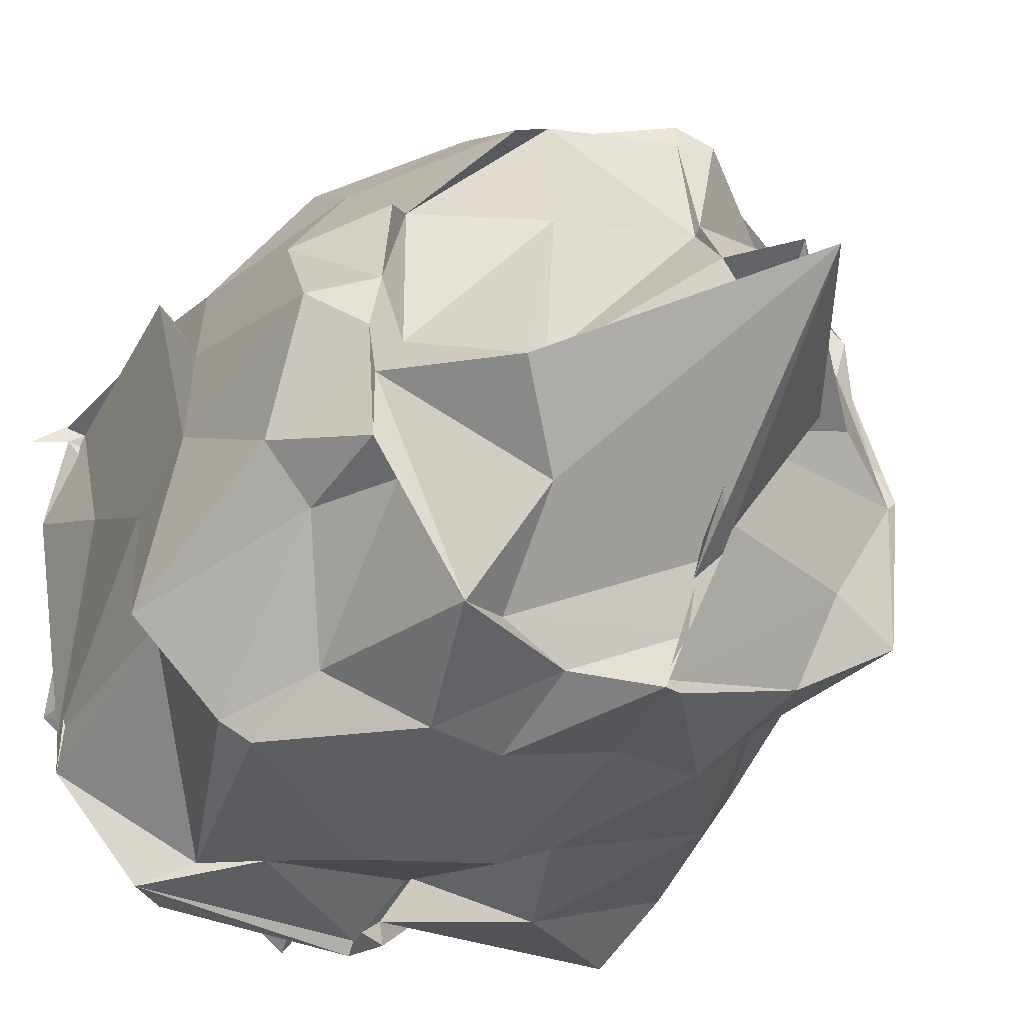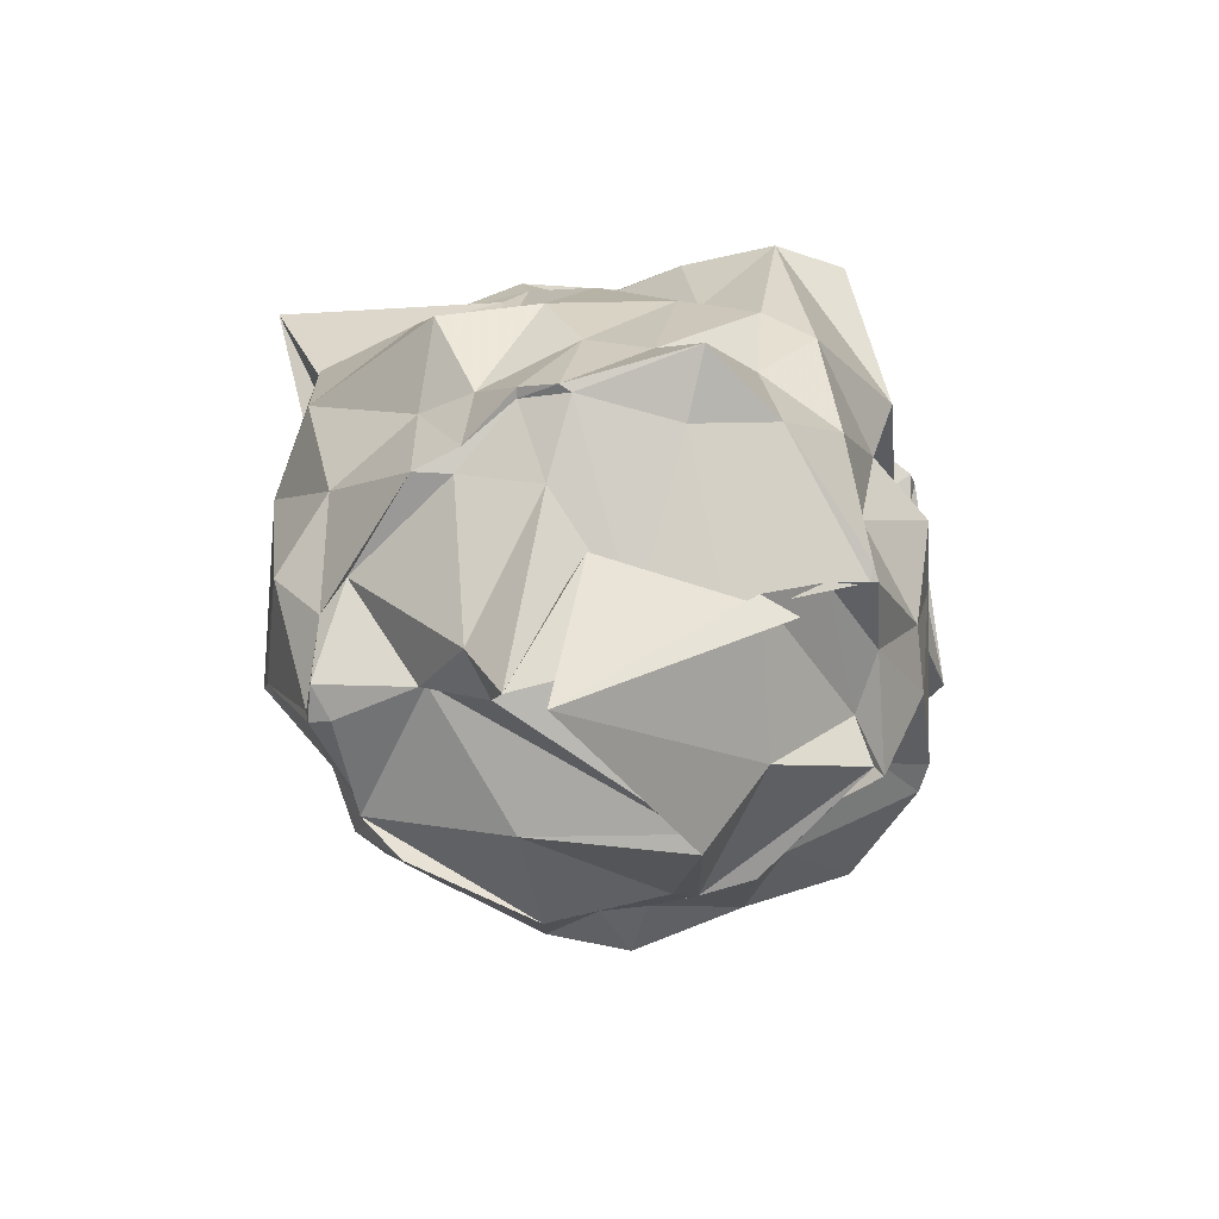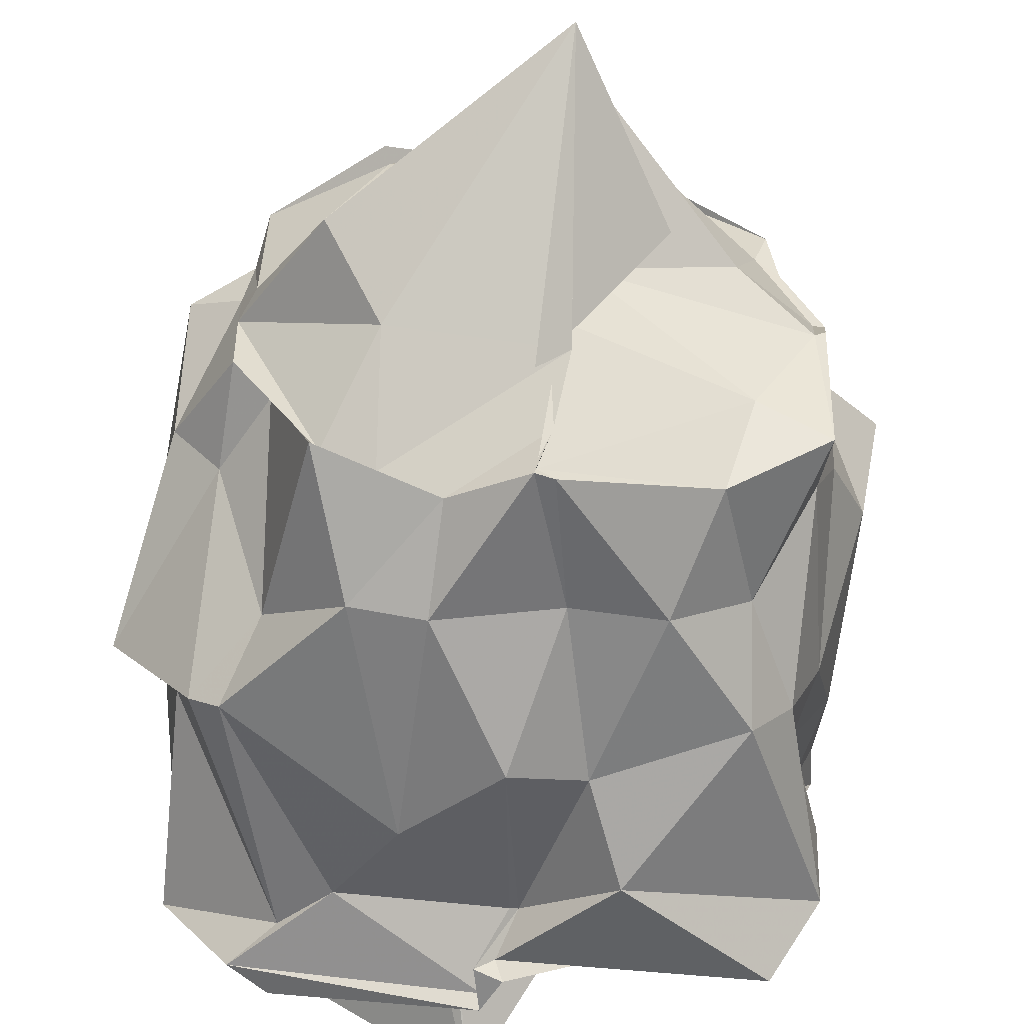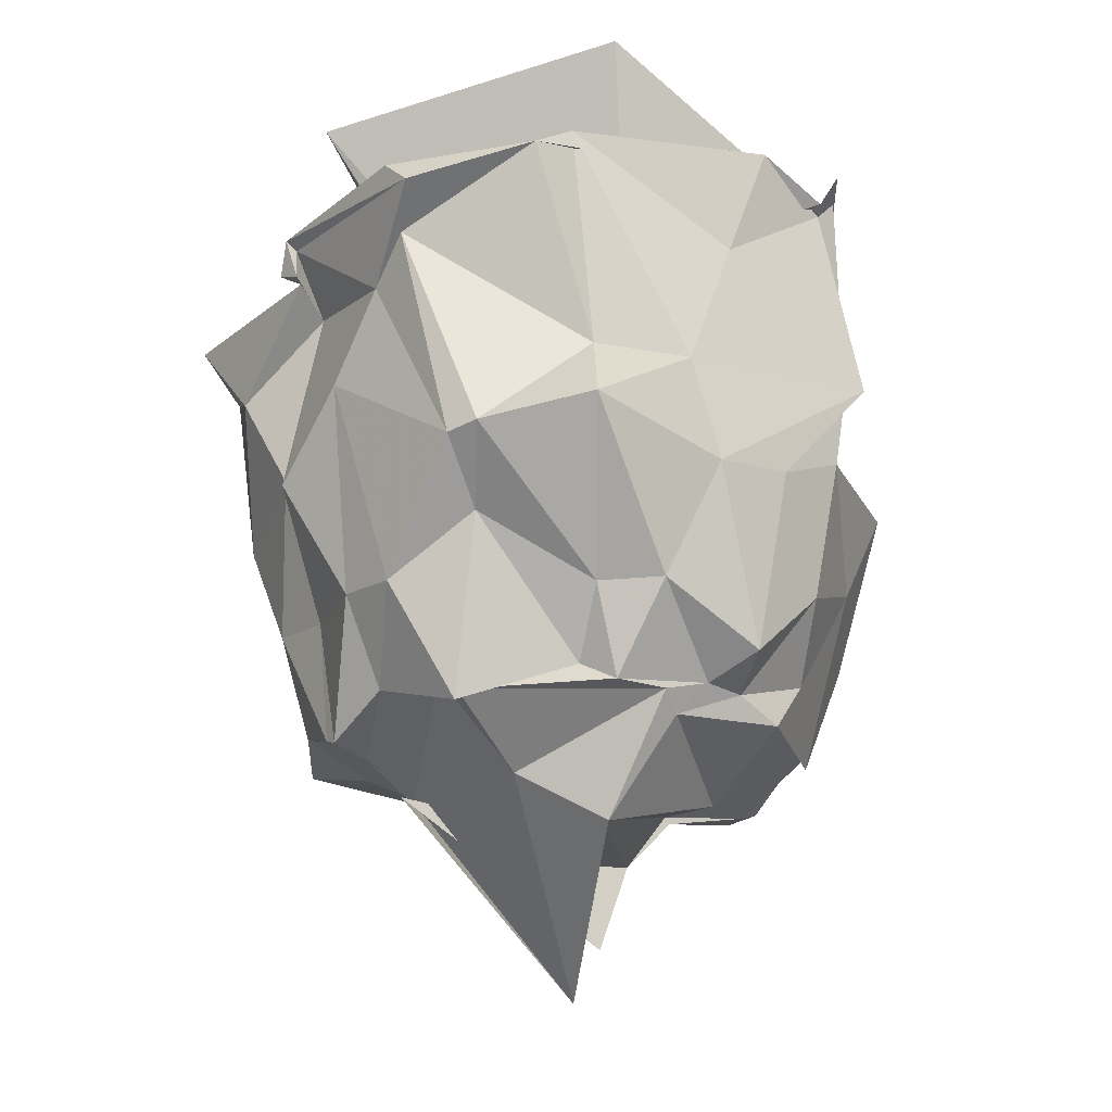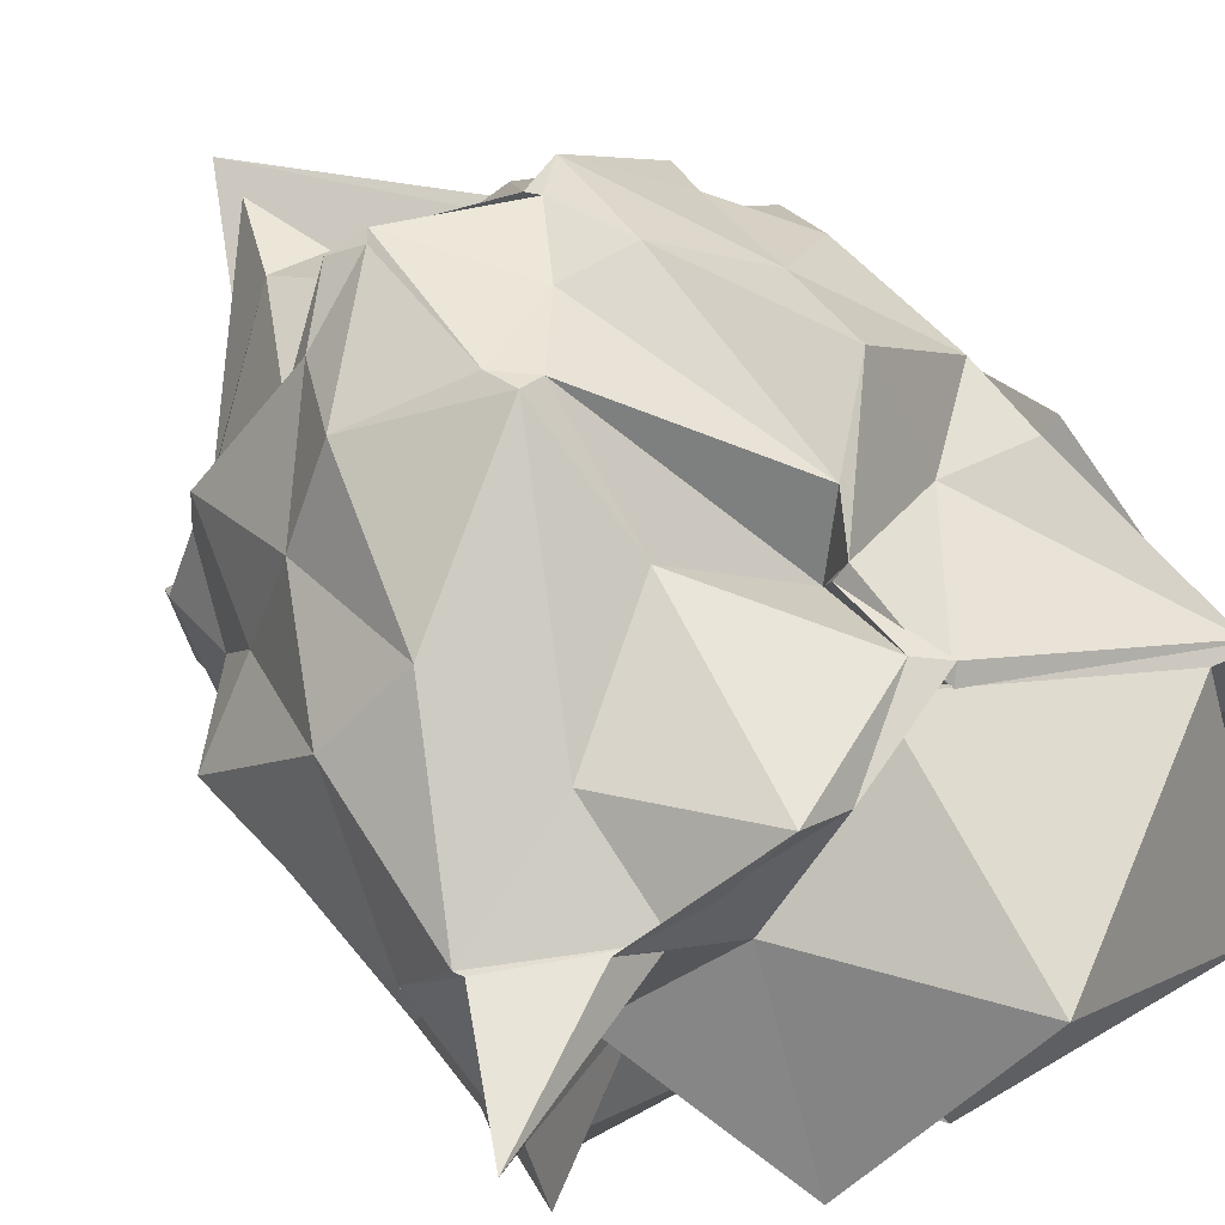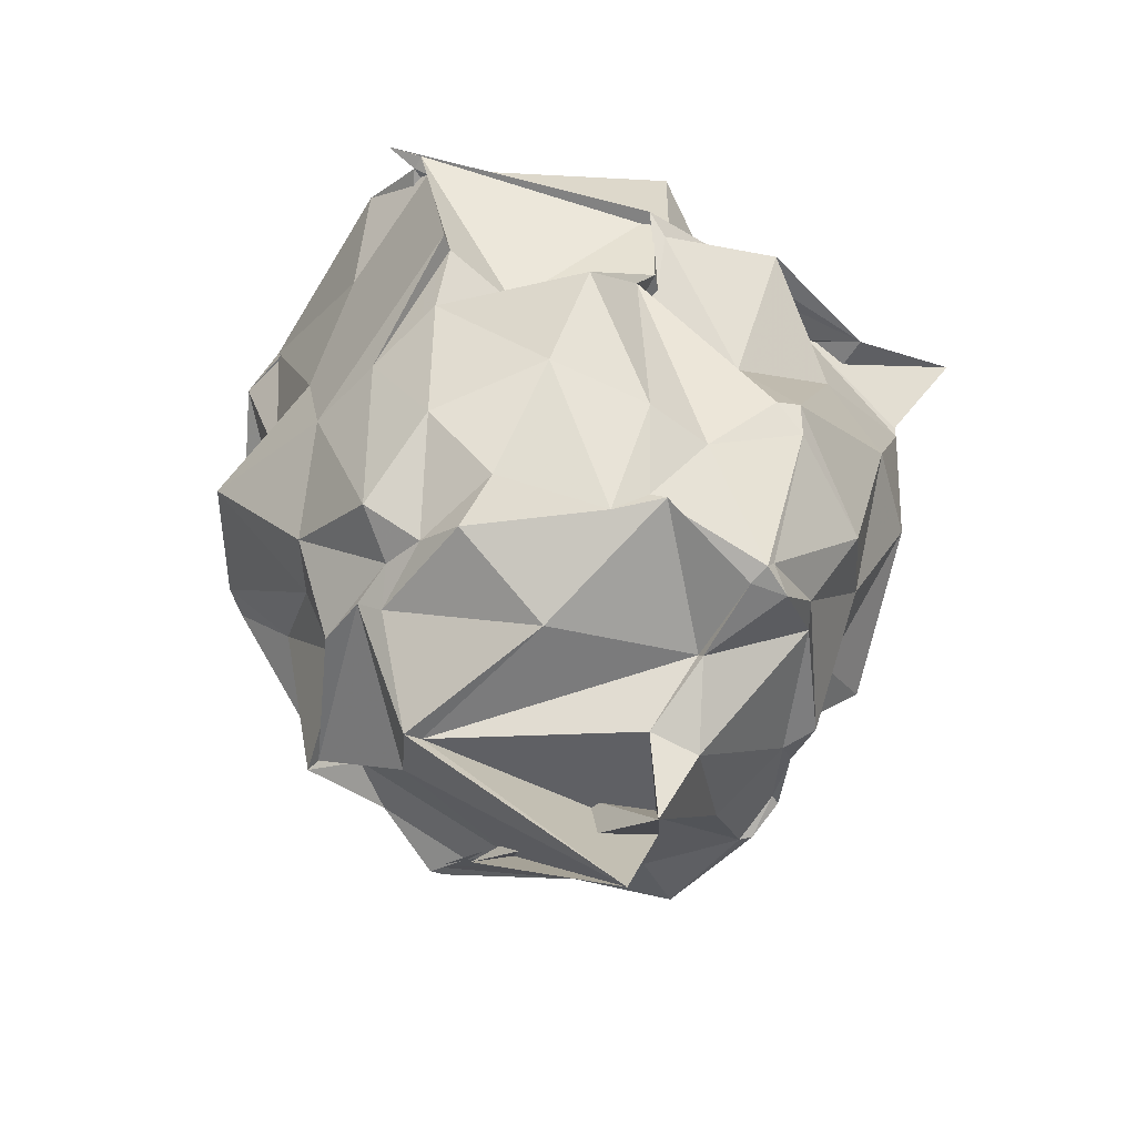
<metadata>
{"format":"obj","ext":"obj","renderer":"f3d","projection":"perspective","resolution":1024,"background":"white","views":[{"elev":-25.3,"azim":151.7,"up":"+Y"},{"elev":-77.4,"azim":-73.9,"up":"+Z"},{"elev":-51.3,"azim":178.1,"up":"+Y"},{"elev":-19.6,"azim":59.4,"up":"+Z"},{"elev":69.5,"azim":-36.3,"up":"+Y"},{"elev":-50.9,"azim":143.6,"up":"+Z"}]}
</metadata>
<code>
v -1.082 -0.4322 0.9667
v -1.353 -0.1607 -1.139
v 0.1948 -0.01945 0.8646
v 0.158 0.4205 1.132
v 0.2132 0.4533 1.168
v -0.5919 0.8869 0.931
v -0.6427 0.8312 0.5253
v -0.6335 0.902 0.8032
v -1.13 0.9911 1.015
v -1.485 0.767 1.006
v -1.929 0.7514 0.7826
v -1.985 0.01116 0.9421
v -1.991 -0.09366 1.023
v -1.889 -0.3229 1.01
v -1.941 -0.6842 0.8294
v -1.751 -1.282 0.9066
v -0.8911 -1.248 0.8729
v -0.8227 -1.297 0.8662
v -0.8494 -1.29 0.9844
v -0.04831 -1.236 0.9373
v 0.1921 -0.8456 1.083
v 0.1623 -0.6752 1.186
v 0.1684 0.5967 0.4427
v 0.1107 0.5521 0.449
v -0.1796 0.5393 0.383
v -0.5936 0.8785 0.5222
v -0.6243 0.6702 0.4783
v -0.9809 0.8692 0.24
v -1.466 0.853 0.5818
v -1.943 0.738 0.7509
v -2.025 0.3236 0.6032
v -1.907 0.01925 0.614
v -1.977 -0.3642 0.5449
v -1.819 -0.7069 0.3929
v -1.919 -1.046 0.7875
v -1.262 -1.298 0.4979
v -0.9611 -1.113 0.7821
v -0.9319 -1.13 0.7643
v -0.3807 -1.18 0.6582
v -0.2052 -1.171 0.8116
v 0.1445 -0.5789 0.3788
v 0.2231 -0.2197 0.3741
v 0.1924 0.2049 0.02963
v 0.1198 0.4908 0.1413
v -0.2309 0.9514 0.1114
v -0.4914 0.8939 0.35
v -0.9489 1.086 -0.2387
v -1.028 1.122 -0.2323
v -1.606 0.9471 0.1331
v -1.899 0.7233 0.1084
v -2.107 0.1718 -0.1963
v -2.037 -0.1997 -0.1179
v -1.887 -0.6396 0.1713
v -1.775 -0.9105 0.08579
v -1.638 -1.074 0.03576
v -1.152 -1.163 0.1718
v -0.8979 -1.288 0.04663
v -0.5818 -1.238 0.3414
v -0.03765 -1.06 0.001622
v 0.05971 -0.9974 0.02892
v 0.3233 -0.6734 0.1115
v 0.2293 -0.1031 0.003565
v 0.06968 0.4118 -0.3806
v -0.1966 0.7571 -0.2381
v -0.498 0.9311 -0.4548
v -0.7483 0.9313 -0.4832
v -1.061 1.084 -0.3395
v -1.433 0.9241 -0.4847
v -1.653 0.6698 -0.3797
v -1.819 0.306 -0.3563
v -1.849 0.09048 -0.459
v -1.909 -0.3012 -0.3729
v -1.827 -0.5261 -0.476
v -1.626 -0.8368 -0.2753
v -1.362 -1.059 -0.3802
v -1.061 -1.04 -0.4037
v -0.6585 -1.129 -0.4181
v -0.4188 -1.087 -0.4281
v -0.1583 -0.8801 -0.2099
v -0.007257 -0.4792 -0.4449
v 0.146 -0.2913 -0.4408
v 0.1234 0.114 -0.6384
v -0.1548 0.4929 -0.6516
v -0.4692 0.7365 -0.8605
v -0.5867 0.8023 -0.7559
v -1.017 0.886 -0.9074
v -1.047 0.8864 -0.871
v -1.322 0.766 -0.7594
v -1.701 0.3349 -0.801
v -1.733 0.1554 -0.7807
v -1.863 -0.07001 -0.7458
v -1.845 -0.2076 -0.8242
v -1.836 -0.693 -0.7803
v -1.51 -0.8675 -0.7226
v -1.009 -1.022 -0.8642
v -0.9471 -1.021 -0.8836
v -0.6943 -0.968 -0.7417
v -0.3051 -0.8728 -0.8583
v -0.1673 -0.4539 -0.7006
v -0.05035 -0.3722 -0.7721
v -0.04824 0.00924 -0.7321
v -0.08024 0.1705 -0.7449
v 0.2383 0.1224 1.277
v 0.207 0.3981 1.158
v 0.3275 0.391 1.213
v -0.5503 0.9167 0.8858
v -0.9649 0.8743 1.023
v -1.645 0.8982 0.98
v -2.156 0.8954 1.244
v -1.995 0.2387 1.096
v -2.01 -0.06296 1.222
v -1.902 -0.4273 1.006
v -1.166 -1.125 1.019
v -0.9141 -1.321 0.8942
v -0.8458 -1.336 1.013
v -0.1765 -1.256 1.043
v 0.1461 -0.4727 1.154
v -0.1883 -0.2368 0.8923
v 0.08915 0.4649 1.176
v -0.7273 0.8193 0.8167
v -1.289 0.5803 1.079
v -1.702 0.2691 0.9501
v -1.495 -0.001243 0.9285
v -1.56 -0.4339 0.9091
v -0.7364 -0.8595 0.9776
v -0.7506 -0.8579 0.9767
v -0.6179 -0.7138 0.8862
v 0.04046 -0.4112 1.706
v -0.8328 0.698 1.708
v -1.47 0.1196 1.64
v -1.29 -0.5242 1.13
v -0.8212 -1.198 1.51
v -0.1164 0.3548 -0.8265
v -0.631 0.8387 -0.7775
v -1.006 0.8075 -0.9314
v -1.142 0.8359 -0.929
v -1.414 0.6456 -0.7373
v -1.656 0.202 -0.8097
v -1.825 -0.05775 -0.7417
v -1.808 -0.2401 -0.8343
v -1.607 -0.5659 -0.8218
v -0.9536 -0.9948 -0.8779
v -1.001 -0.8606 -0.9171
v -0.4965 -0.8344 -0.7282
v -0.3321 -0.8495 -0.8112
v -0.05034 -0.1685 -0.7764
v -0.1045 -0.0902 -0.8468
v -0.4957 0.323 -1.048
v -1.045 0.4699 -0.9586
v -1.048 0.4927 -0.9831
v -1.18 0.2882 -1.222
v -1.568 -0.0869 -0.9726
v -1.083 -0.2387 -1.054
v -1.028 -0.5228 -1.057
v -1.053 -0.642 -1.043
v -0.4986 -0.5254 -1.03
v -0.3205 -0.2421 -1.205
v -0.3895 -0.2364 -1.189
v -0.9904 0.2563 -1.195
v -1.075 0.1835 -1.507
v -0.9455 -0.7469 -1.051
v -1.044 0.04554 -1.726
f 3 23 4
f 4 23 24
f 4 24 5
f 5 24 25
f 5 25 6
f 6 25 26
f 6 26 7
f 7 26 27
f 7 27 8
f 8 27 28
f 8 28 9
f 9 28 29
f 9 29 10
f 10 29 30
f 10 30 11
f 11 30 31
f 11 31 12
f 12 31 32
f 12 32 13
f 13 32 33
f 13 33 14
f 14 33 34
f 14 34 15
f 15 34 35
f 15 35 16
f 16 35 36
f 16 36 17
f 17 36 37
f 17 37 18
f 18 37 38
f 18 38 19
f 19 38 39
f 19 39 20
f 20 39 40
f 20 40 21
f 21 40 41
f 21 41 22
f 22 41 42
f 22 42 3
f 3 42 23
f 23 43 24
f 24 43 44
f 24 44 25
f 25 44 45
f 25 45 26
f 26 45 46
f 26 46 27
f 27 46 47
f 27 47 28
f 28 47 48
f 28 48 29
f 29 48 49
f 29 49 30
f 30 49 50
f 30 50 31
f 31 50 51
f 31 51 32
f 32 51 52
f 32 52 33
f 33 52 53
f 33 53 34
f 34 53 54
f 34 54 35
f 35 54 55
f 35 55 36
f 36 55 56
f 36 56 37
f 37 56 57
f 37 57 38
f 38 57 58
f 38 58 39
f 39 58 59
f 39 59 40
f 40 59 60
f 40 60 41
f 41 60 61
f 41 61 42
f 42 61 62
f 42 62 23
f 23 62 43
f 43 63 44
f 44 63 64
f 44 64 45
f 45 64 65
f 45 65 46
f 46 65 66
f 46 66 47
f 47 66 67
f 47 67 48
f 48 67 68
f 48 68 49
f 49 68 69
f 49 69 50
f 50 69 70
f 50 70 51
f 51 70 71
f 51 71 52
f 52 71 72
f 52 72 53
f 53 72 73
f 53 73 54
f 54 73 74
f 54 74 55
f 55 74 75
f 55 75 56
f 56 75 76
f 56 76 57
f 57 76 77
f 57 77 58
f 58 77 78
f 58 78 59
f 59 78 79
f 59 79 60
f 60 79 80
f 60 80 61
f 61 80 81
f 61 81 62
f 62 81 82
f 62 82 43
f 43 82 63
f 63 83 64
f 64 83 84
f 64 84 65
f 65 84 85
f 65 85 66
f 66 85 86
f 66 86 67
f 67 86 87
f 67 87 68
f 68 87 88
f 68 88 69
f 69 88 89
f 69 89 70
f 70 89 90
f 70 90 71
f 71 90 91
f 71 91 72
f 72 91 92
f 72 92 73
f 73 92 93
f 73 93 74
f 74 93 94
f 74 94 75
f 75 94 95
f 75 95 76
f 76 95 96
f 76 96 77
f 77 96 97
f 77 97 78
f 78 97 98
f 78 98 79
f 79 98 99
f 79 99 80
f 80 99 100
f 80 100 81
f 81 100 101
f 81 101 82
f 82 101 102
f 82 102 63
f 63 102 83
f 103 104 118
f 104 119 118
f 104 105 119
f 105 120 119
f 105 106 120
f 106 107 120
f 107 121 120
f 107 108 121
f 108 122 121
f 108 109 122
f 109 110 122
f 110 123 122
f 110 111 123
f 111 124 123
f 111 112 124
f 112 113 124
f 113 125 124
f 113 114 125
f 114 126 125
f 114 115 126
f 115 116 126
f 116 127 126
f 116 117 127
f 117 118 127
f 117 103 118
f 118 119 128
f 119 129 128
f 119 120 129
f 120 121 129
f 121 130 129
f 121 122 130
f 122 123 130
f 123 131 130
f 123 124 131
f 124 125 131
f 125 132 131
f 125 126 132
f 126 127 132
f 127 128 132
f 127 118 128
f 133 148 134
f 134 148 149
f 134 149 135
f 135 149 150
f 135 150 136
f 136 150 137
f 137 150 151
f 137 151 138
f 138 151 152
f 138 152 139
f 139 152 140
f 140 152 153
f 140 153 141
f 141 153 154
f 141 154 142
f 142 154 143
f 143 154 155
f 143 155 144
f 144 155 156
f 144 156 145
f 145 156 146
f 146 156 157
f 146 157 147
f 147 157 148
f 147 148 133
f 148 158 149
f 149 158 159
f 149 159 150
f 150 159 151
f 151 159 160
f 151 160 152
f 152 160 153
f 153 160 161
f 153 161 154
f 154 161 155
f 155 161 162
f 155 162 156
f 156 162 157
f 157 162 158
f 157 158 148
f 3 4 103
f 103 4 104
f 4 5 104
f 104 5 105
f 5 6 105
f 105 6 106
f 6 7 106
f 7 8 106
f 106 8 107
f 8 9 107
f 107 9 108
f 9 10 108
f 108 10 109
f 10 11 109
f 11 12 109
f 109 12 110
f 12 13 110
f 110 13 111
f 13 14 111
f 111 14 112
f 14 15 112
f 15 16 112
f 112 16 113
f 16 17 113
f 113 17 114
f 17 18 114
f 114 18 115
f 18 19 115
f 19 20 115
f 115 20 116
f 20 21 116
f 116 21 117
f 21 22 117
f 117 22 103
f 22 3 103
f 83 133 84
f 84 133 134
f 84 134 85
f 85 134 135
f 85 135 86
f 86 135 136
f 86 136 87
f 87 136 88
f 88 136 137
f 88 137 89
f 89 137 138
f 89 138 90
f 90 138 139
f 90 139 91
f 91 139 92
f 92 139 140
f 92 140 93
f 93 140 141
f 93 141 94
f 94 141 142
f 94 142 95
f 95 142 96
f 96 142 143
f 96 143 97
f 97 143 144
f 97 144 98
f 98 144 145
f 98 145 99
f 99 145 100
f 100 145 146
f 100 146 101
f 101 146 147
f 101 147 102
f 102 147 133
f 102 133 83
f 128 129 1
f 129 130 1
f 130 131 1
f 131 132 1
f 132 128 1
f 159 158 2
f 160 159 2
f 161 160 2
f 162 161 2
f 158 162 2

</code>
